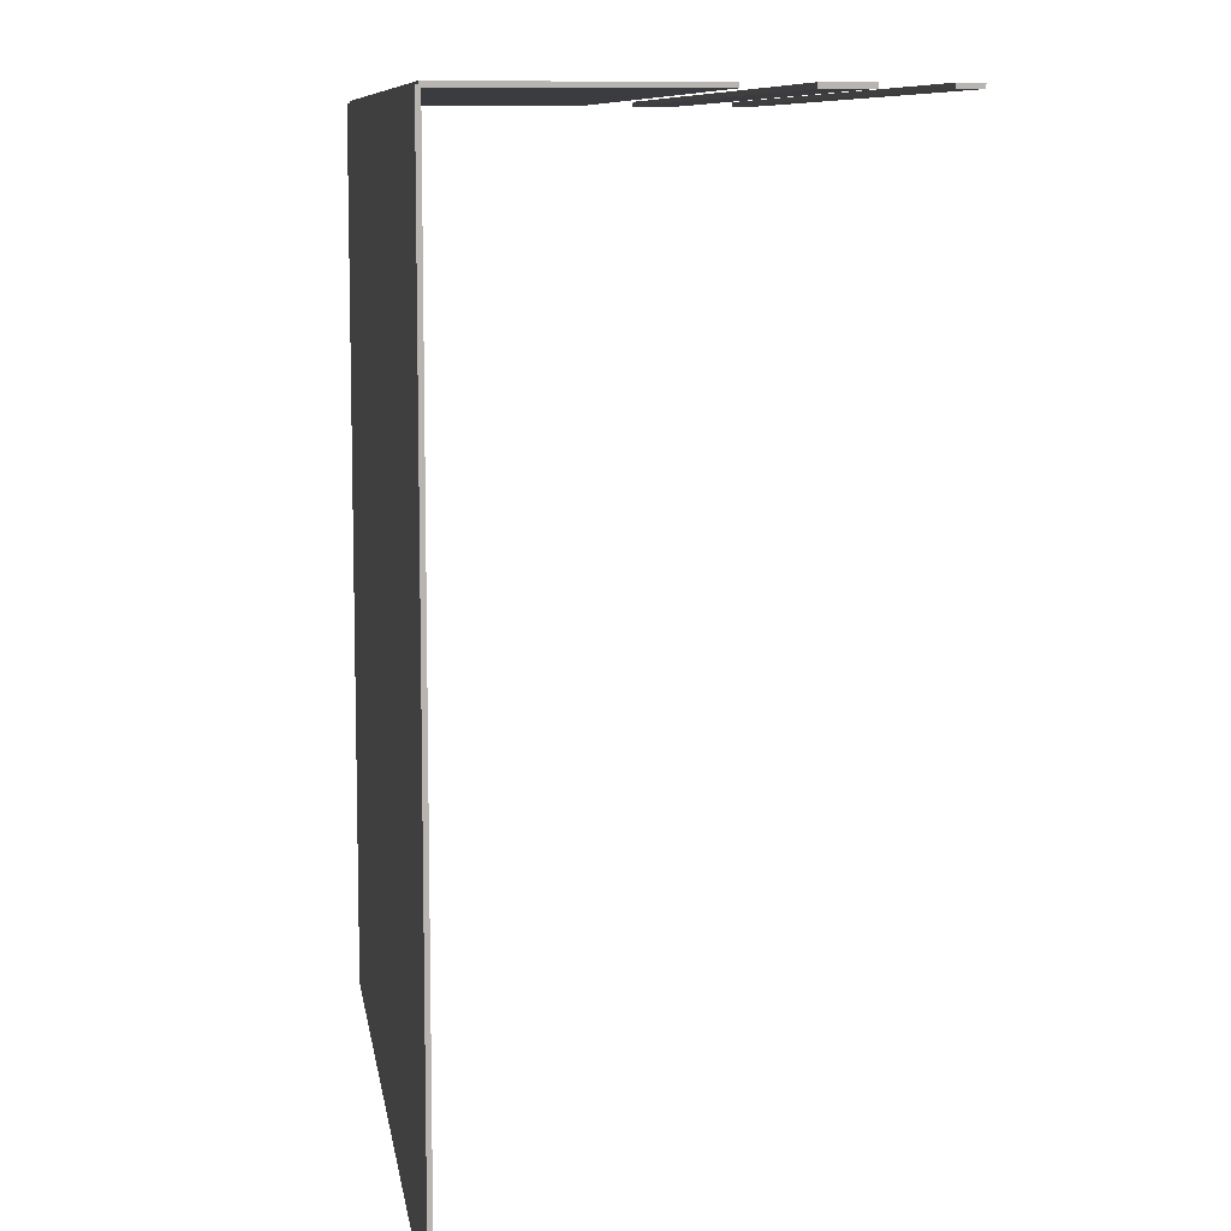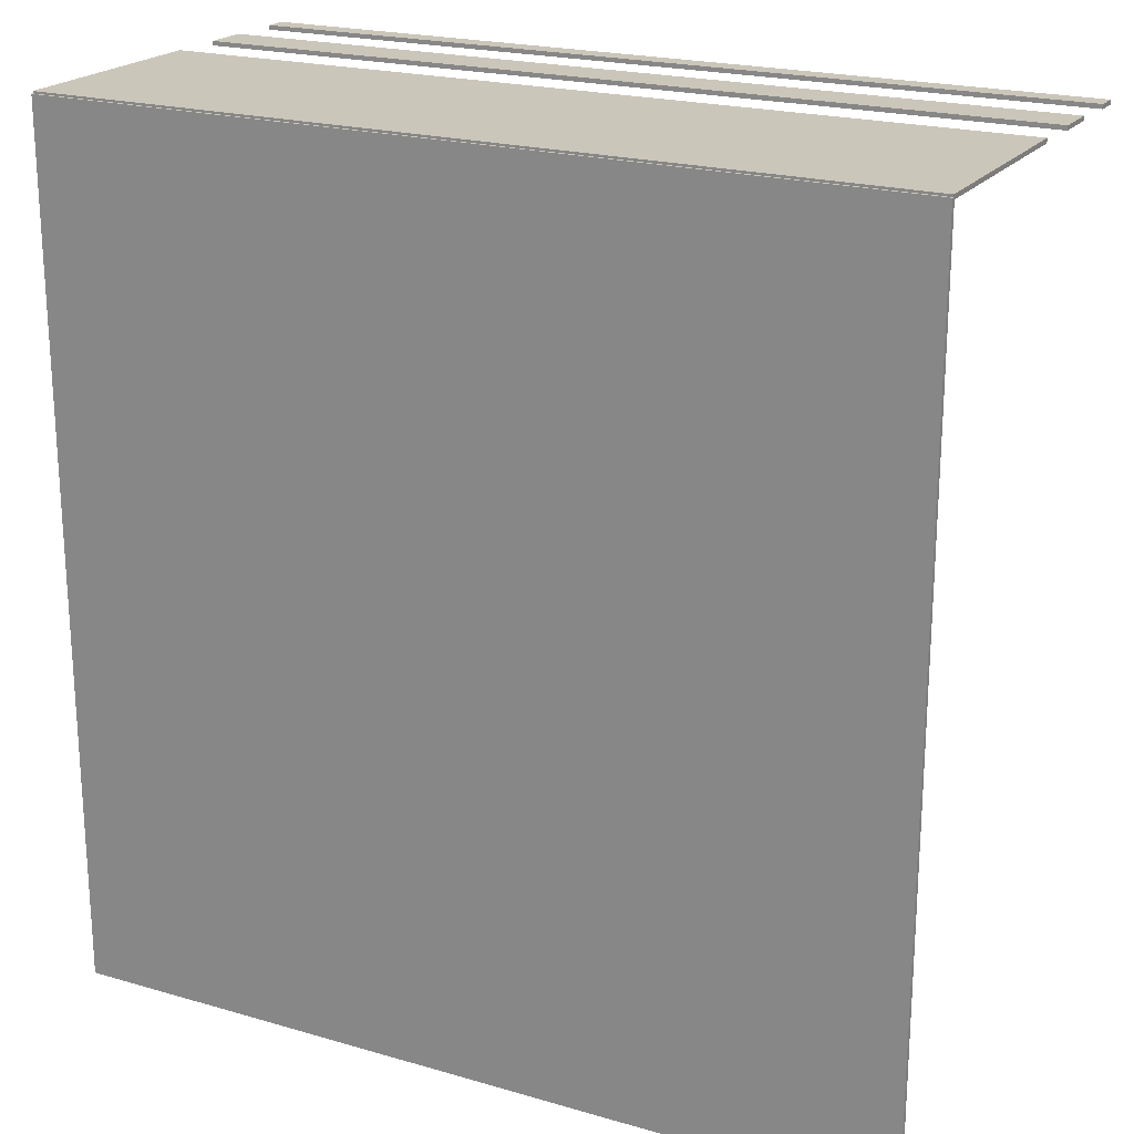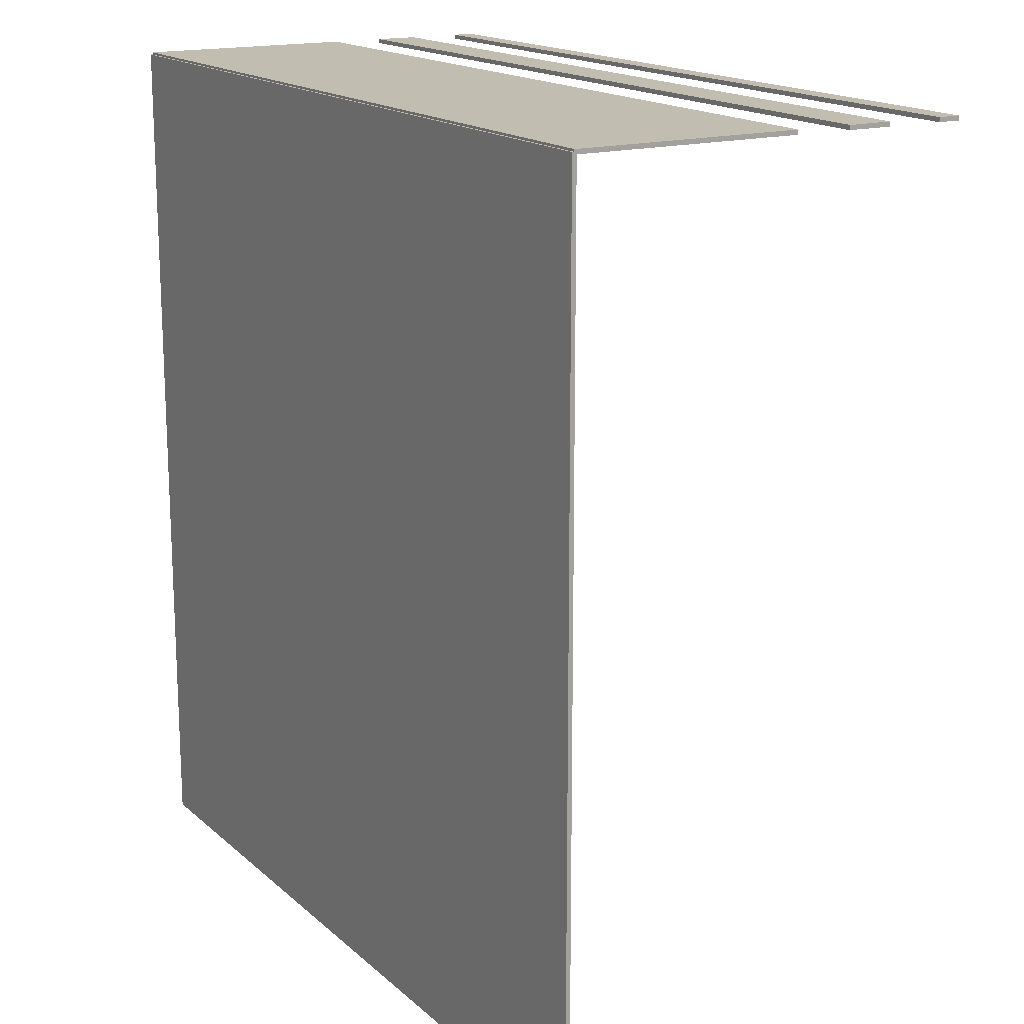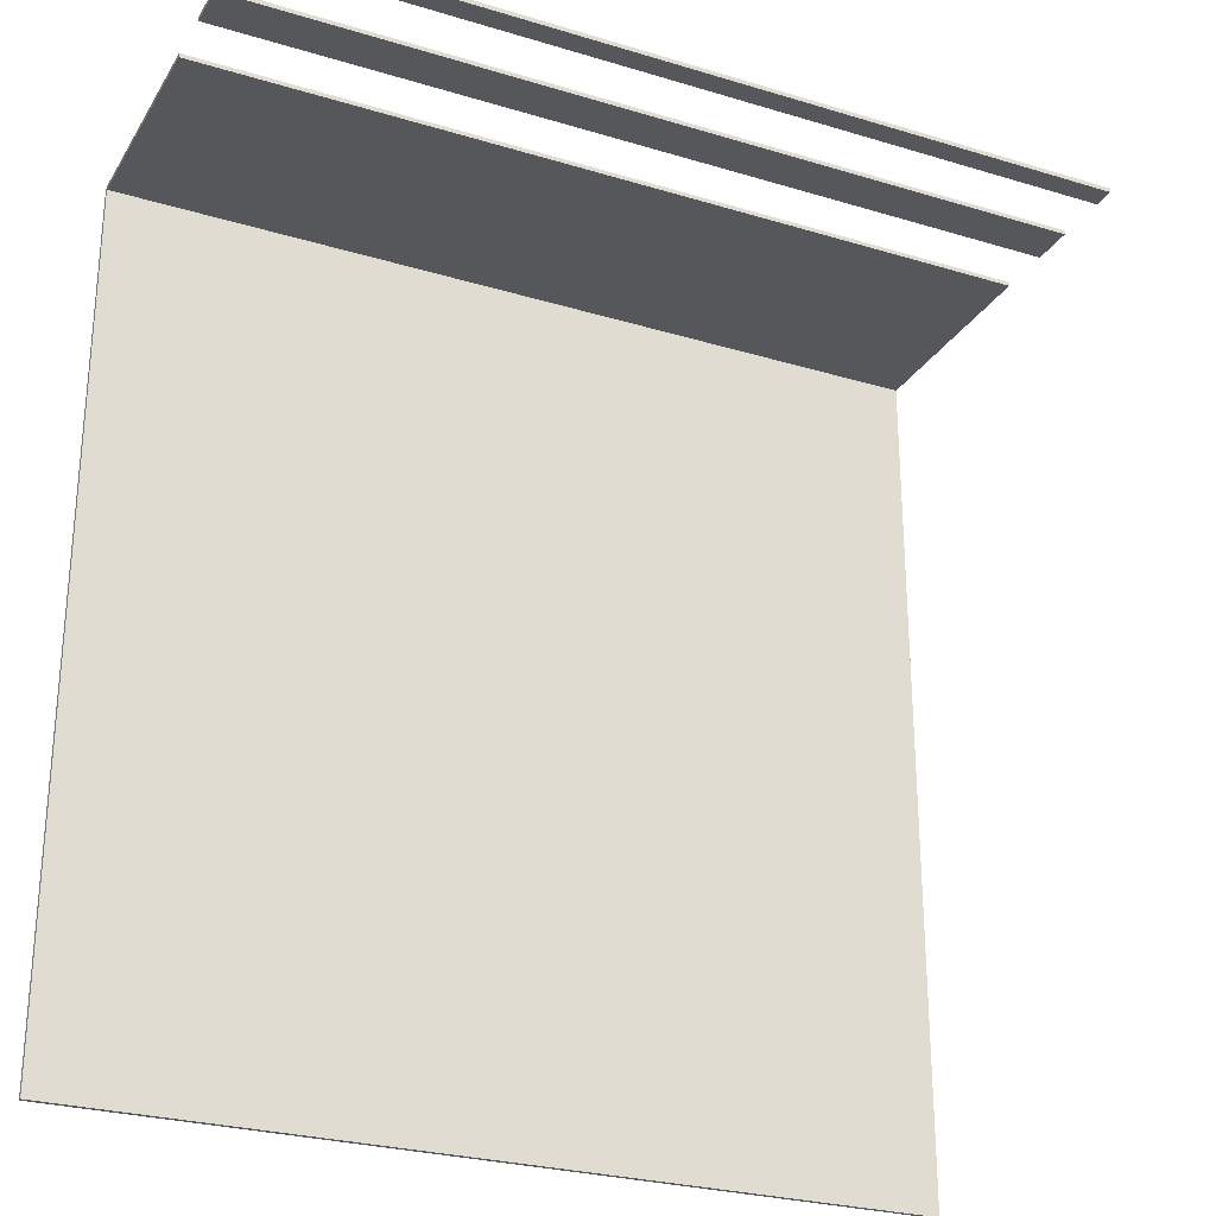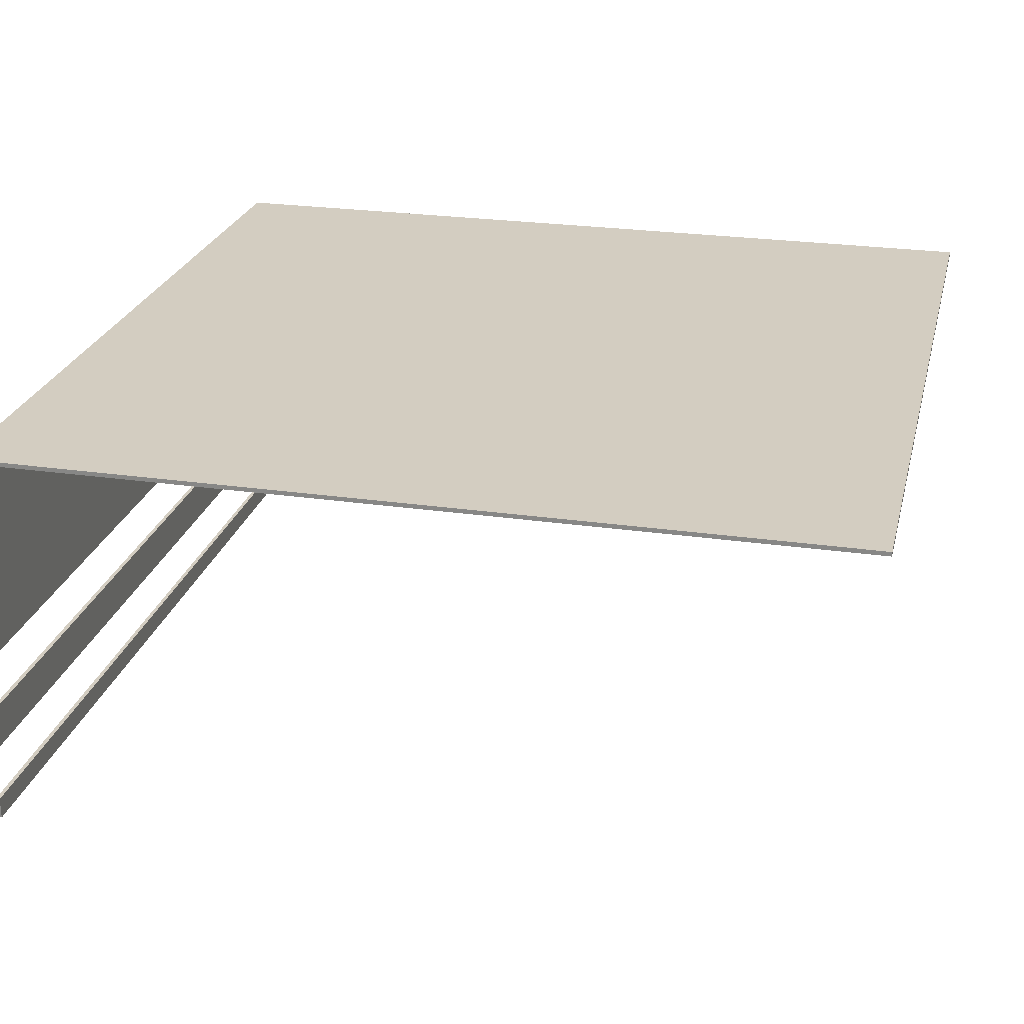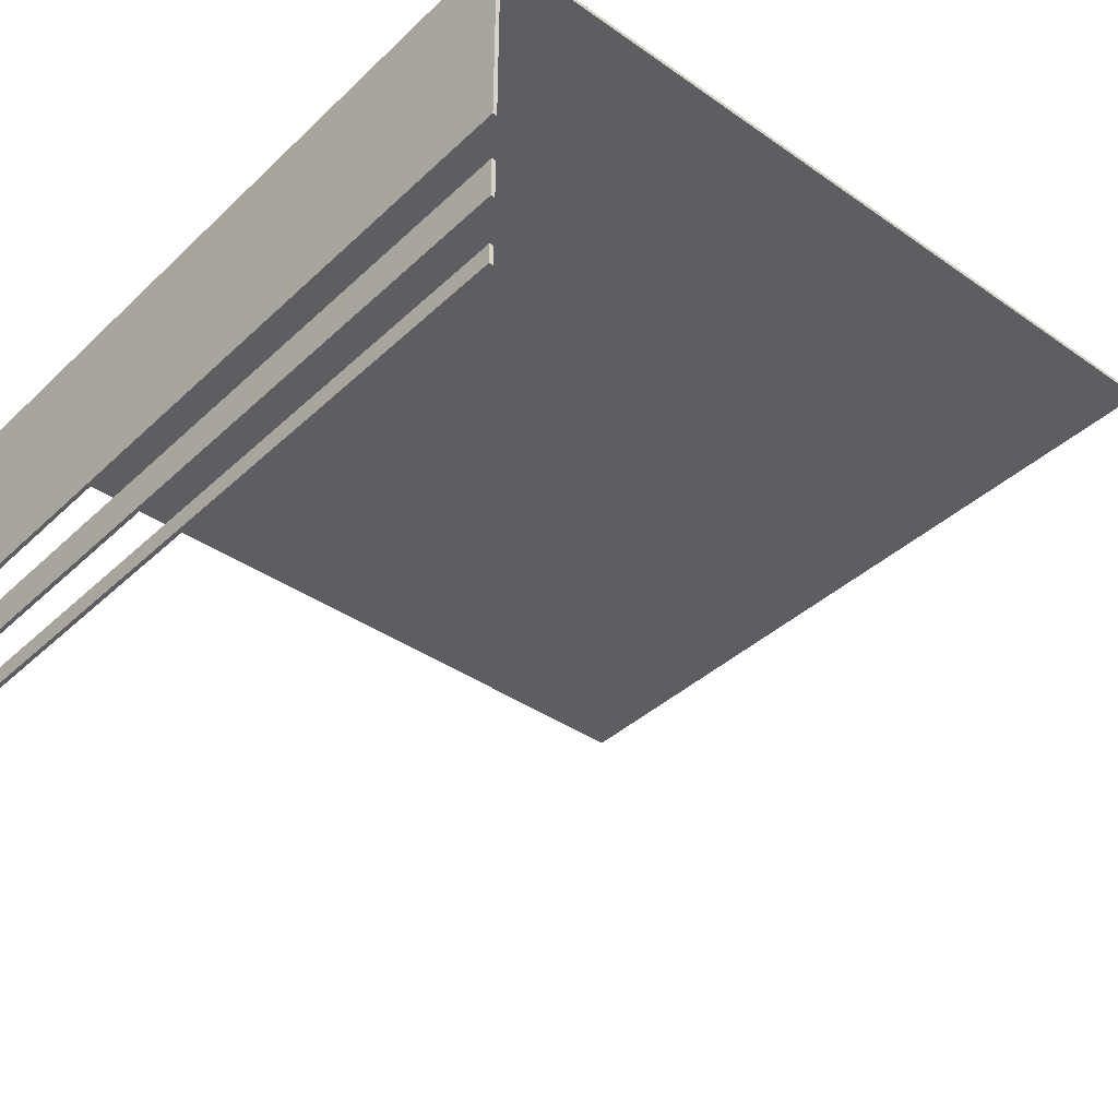
<metadata>
{"format":"obj","ext":"obj","renderer":"f3d","projection":"perspective","resolution":1024,"background":"white","views":[{"elev":9.1,"azim":-98.3,"up":"+Z"},{"elev":21.2,"azim":-152.6,"up":"+Z"},{"elev":16.7,"azim":-121.0,"up":"+Z"},{"elev":-26.8,"azim":-25.2,"up":"+Z"},{"elev":24.8,"azim":103.4,"up":"+Y"},{"elev":-39.1,"azim":49.1,"up":"+Y"}]}
</metadata>
<code>
v -3.875 -2.525 0.02
v -3.875 -2.525 -0.02
v -3.875 -2.925 -0.02
v 3.875 -2.925 -0.02
v 3.875 -2.925 0.02
v 3.875 -2.525 0.02
v -3.875 -2.925 0.02
v 3.875 -2.525 -0.02
v -3.875 -0 0.02
v -3.875 0 -0.02
v -3.875 -2.025 -0.02
v 3.875 -0 0.02
v -3.875 -2.025 0.02
v 3.875 0 -0.02
v 3.875 -2.025 -0.02
v 3.875 -2.025 0.02
v -3.875 -3.425 0.02
v -3.875 -3.425 -0.02
v -3.875 -3.625 -0.02
v -3.875 -3.625 0.02
v 3.875 -3.625 -0.02
v 3.875 -3.425 0.02
v 3.875 -3.425 -0.02
v 3.875 -3.625 0.02
v -3.875 0.02 -8
v -3.875 -0.02 -8
v -3.875 0.02 0
v -3.875 -0.02 0
v 3.875 0.02 -8
v 3.875 -0.02 -8
v 3.875 0.02 0
v 3.875 -0.02 0
f 28 27 25
f 26 30 32
f 25 27 31
f 32 30 29
f 25 29 30
f 32 31 27
f 26 28 25
f 28 26 32
f 29 25 31
f 31 32 29
f 26 25 30
f 28 32 27
f 1 2 3
f 3 4 5
f 6 1 7
f 2 8 4
f 8 6 5
f 1 6 8
f 9 10 11
f 12 9 13
f 14 10 9
f 10 14 15
f 14 12 16
f 11 15 16
f 17 18 19
f 20 19 21
f 22 17 20
f 17 22 23
f 18 23 21
f 23 22 24
f 7 1 3
f 7 3 5
f 5 6 7
f 3 2 4
f 4 8 5
f 2 1 8
f 13 9 11
f 16 12 13
f 12 14 9
f 11 10 15
f 15 14 16
f 13 11 16
f 20 17 19
f 24 20 21
f 24 22 20
f 18 17 23
f 19 18 21
f 21 23 24

</code>
